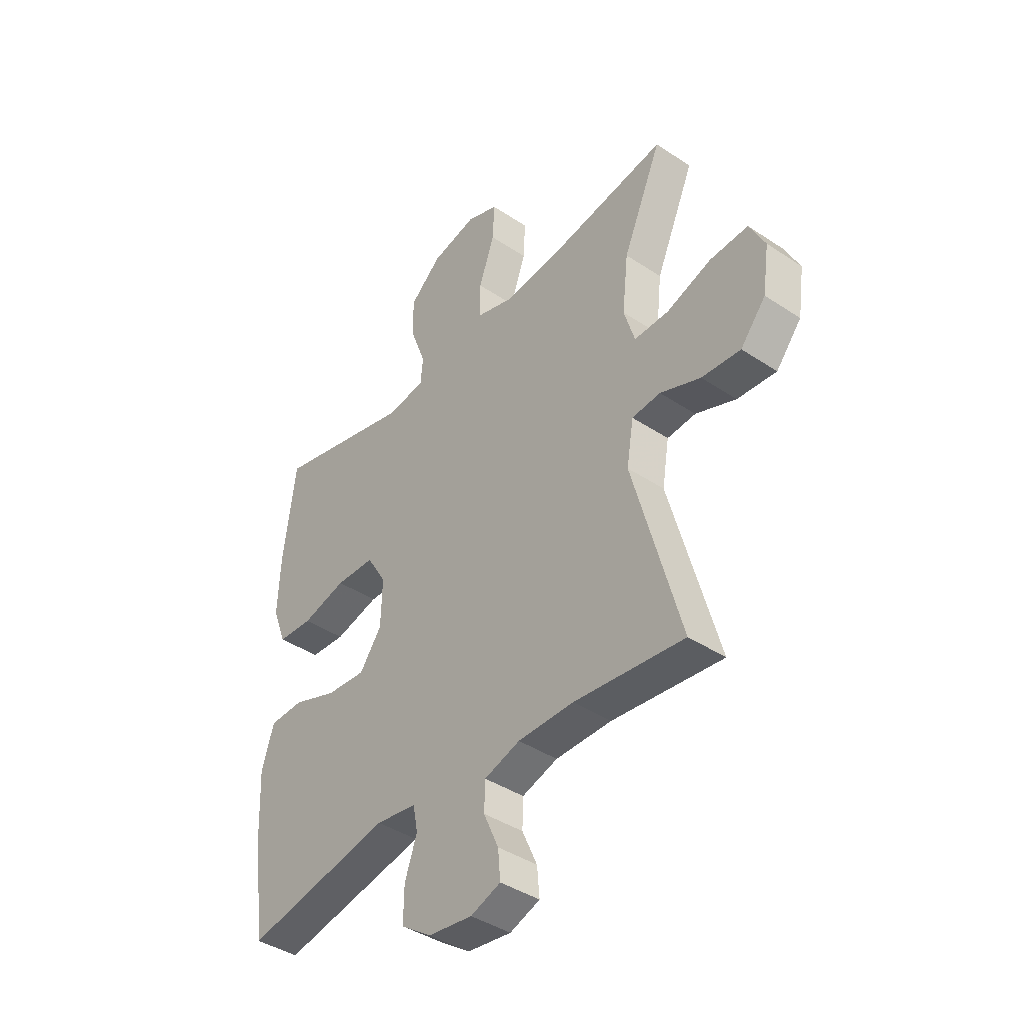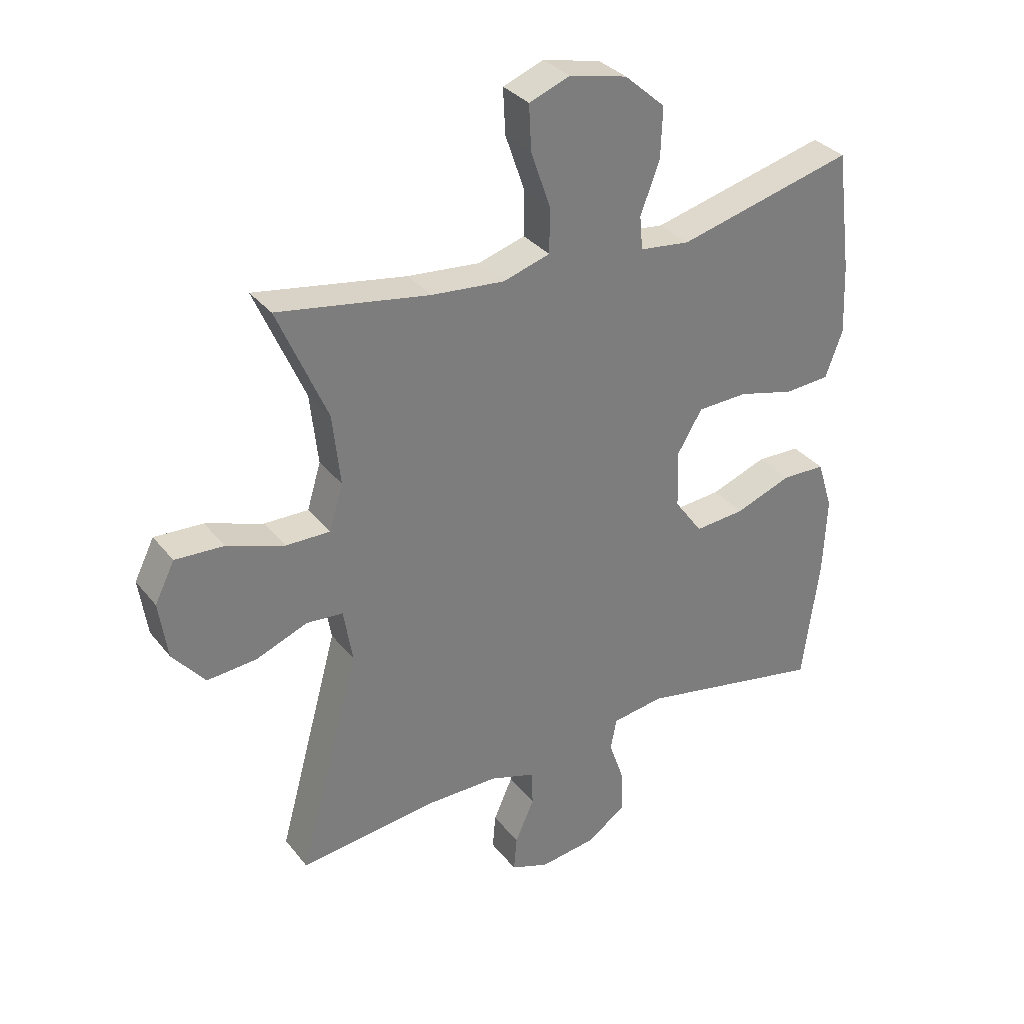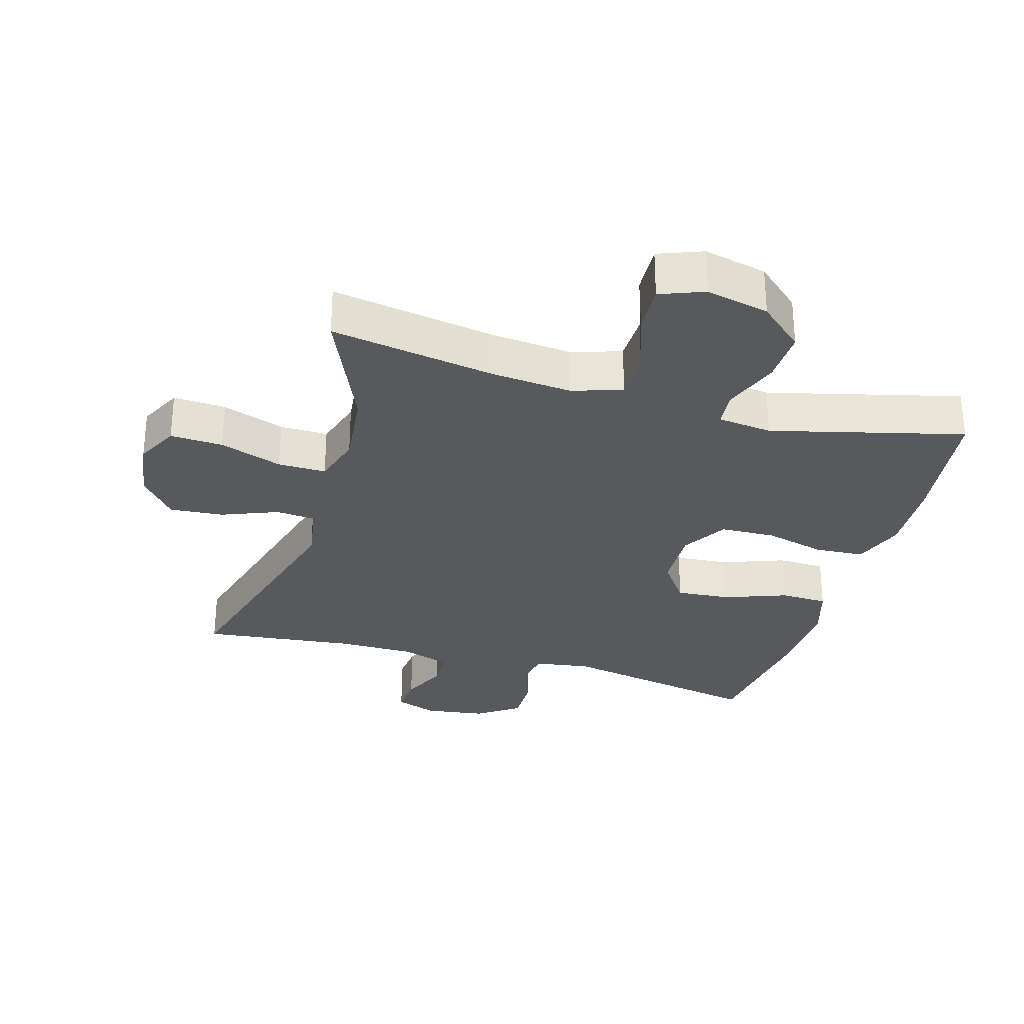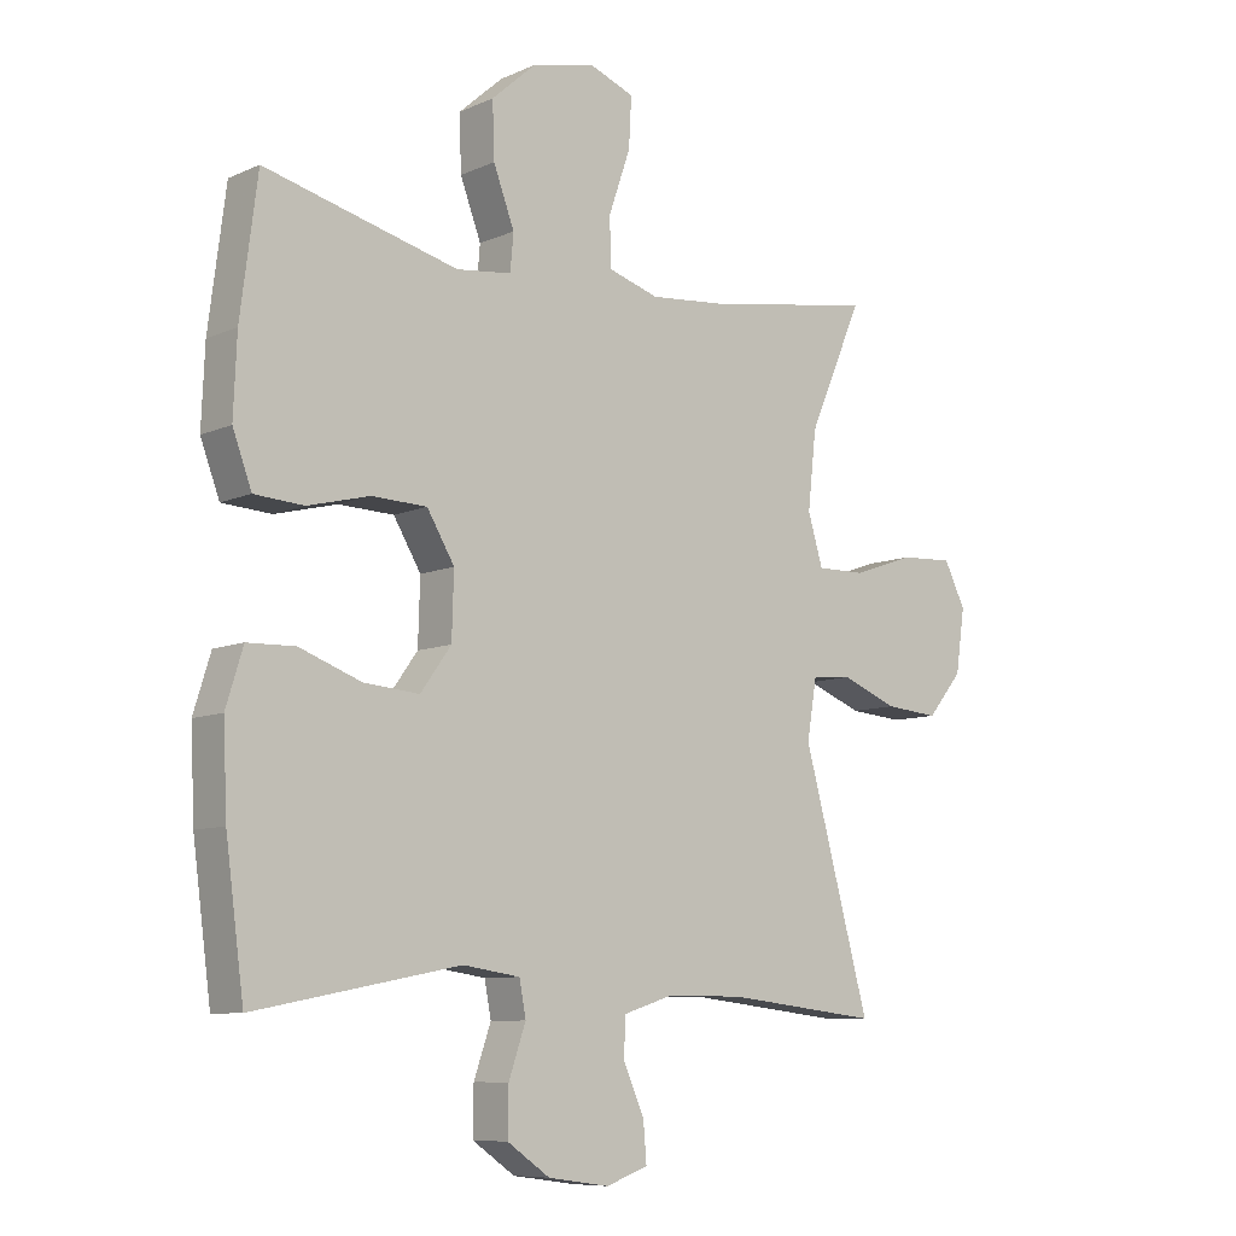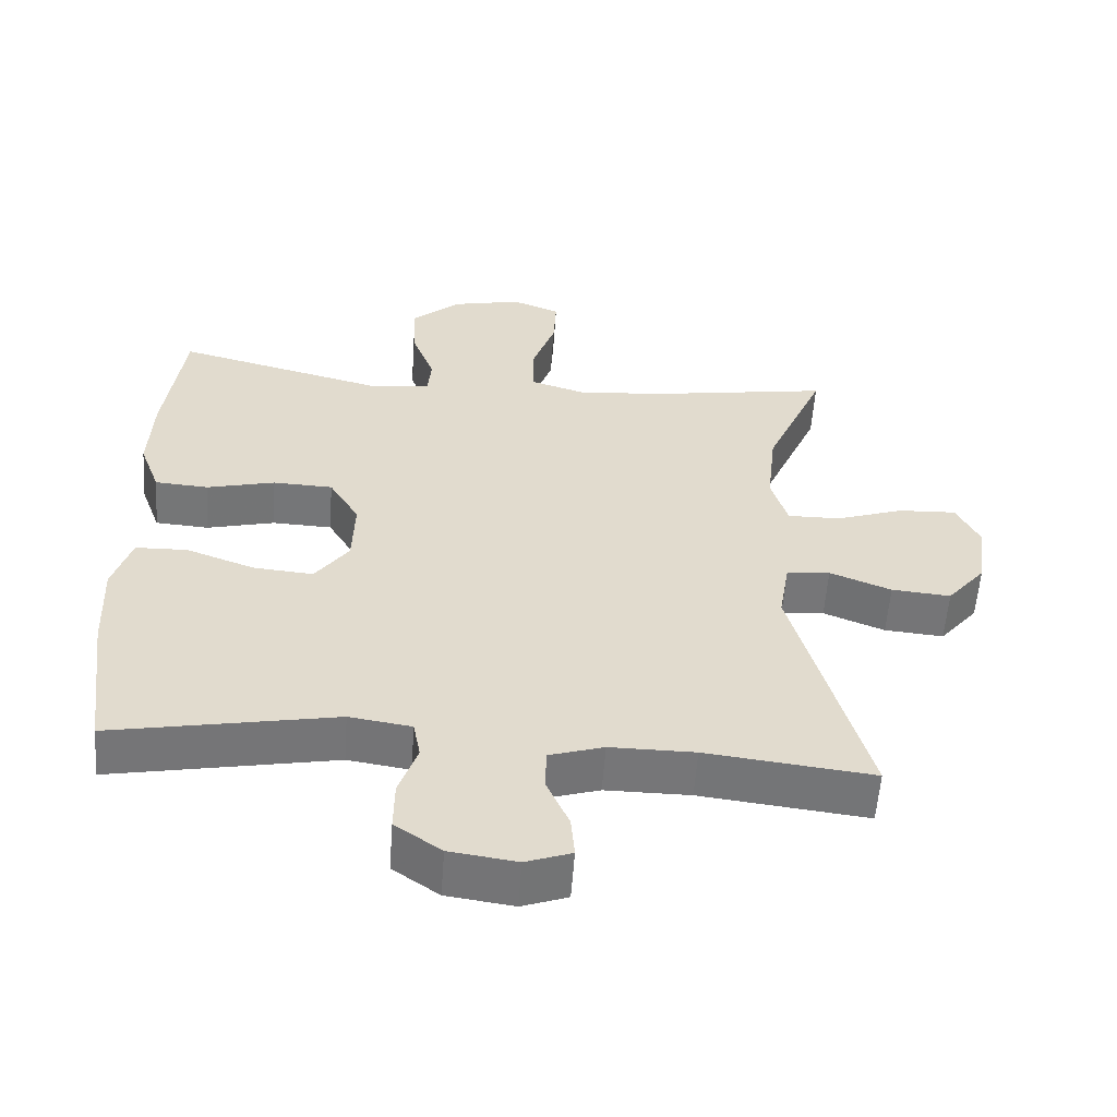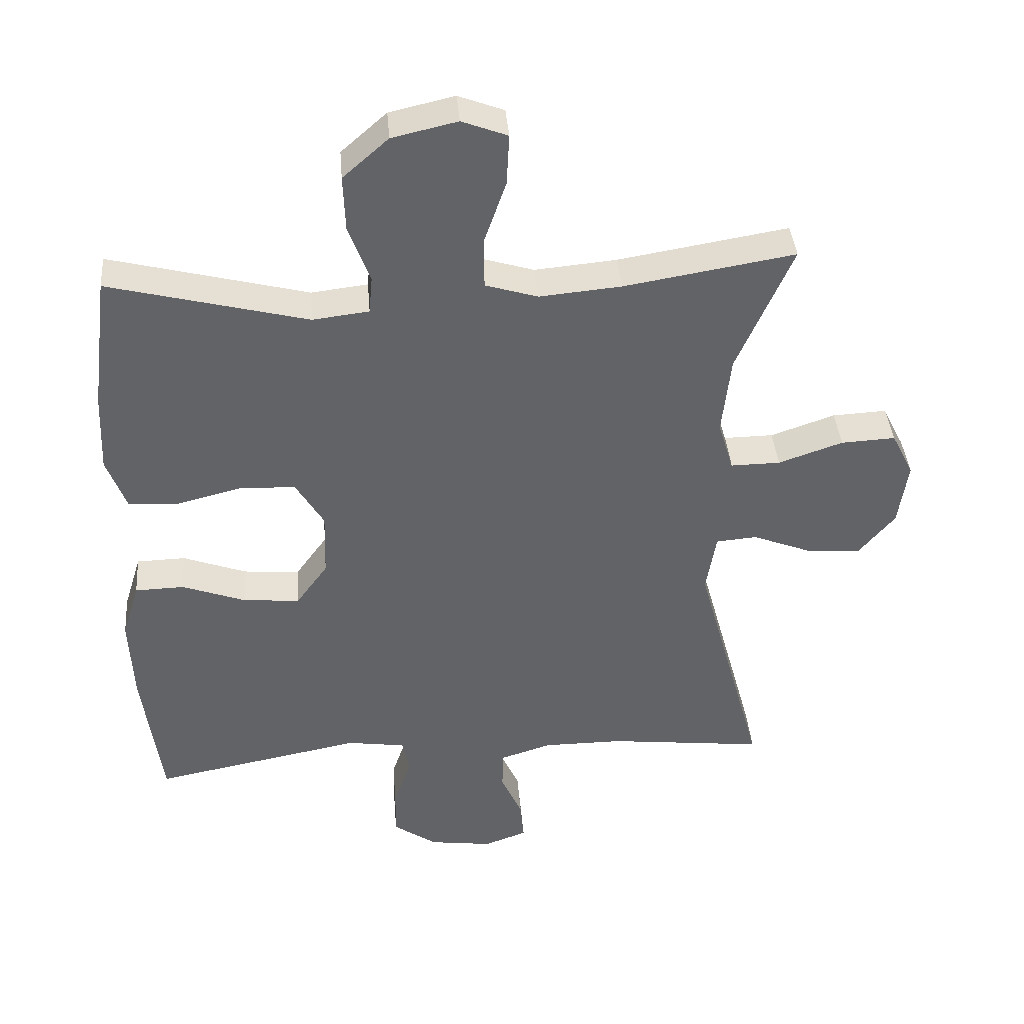
<metadata>
{"format":"obj","ext":"obj","renderer":"f3d","projection":"perspective","resolution":1024,"background":"white","views":[{"elev":-41.0,"azim":-129.1,"up":"+Z"},{"elev":32.6,"azim":-31.9,"up":"+Z"},{"elev":-30.0,"azim":-16.2,"up":"+Y"},{"elev":-8.6,"azim":139.7,"up":"+Z"},{"elev":-56.9,"azim":175.9,"up":"+Z"},{"elev":39.5,"azim":175.3,"up":"+Z"}]}
</metadata>
<code>
v -0.5 0.07 0.5
v -0.246 0.07 0.458
v -0.124 0.07 0.447
v -0.046 0.07 0.471
v -0.045 0.07 0.545
v -0.078 0.07 0.64
v -0.082 0.07 0.716
v -0.014 0.07 0.742
v 0.083 0.07 0.72
v 0.151 0.07 0.66
v 0.148 0.07 0.576
v 0.116 0.07 0.491
v 0.121 0.07 0.435
v 0.205 0.07 0.425
v 0.5 0.07 0.5
v 0.526 0.07 0.297
v 0.531 0.07 0.179
v 0.502 0.07 0.101
v 0.427 0.07 0.096
v 0.332 0.07 0.12
v 0.248 0.07 0.117
v 0.206 0.07 0.047
v 0.209 0.07 -0.05
v 0.256 0.07 -0.115
v 0.34 0.07 -0.108
v 0.435 0.07 -0.073
v 0.508 0.07 -0.075
v 0.534 0.07 -0.159
v 0.528 0.07 -0.289
v 0.5 0.07 -0.5
v 0.187 0.07 -0.44
v 0.1 0.07 -0.453
v 0.09 0.07 -0.506
v 0.116 0.07 -0.581
v 0.117 0.07 -0.652
v 0.052 0.07 -0.697
v -0.042 0.07 -0.71
v -0.106 0.07 -0.687
v -0.101 0.07 -0.628
v -0.069 0.07 -0.556
v -0.071 0.07 -0.497
v -0.147 0.07 -0.473
v -0.266 0.07 -0.473
v -0.5 0.07 -0.5
v -0.398 0.07 -0.128
v -0.413 0.07 -0.038
v -0.474 0.07 -0.033
v -0.56 0.07 -0.067
v -0.643 0.07 -0.074
v -0.697 0.07 -0.009
v -0.711 0.07 0.087
v -0.678 0.07 0.153
v -0.597 0.07 0.149
v -0.501 0.07 0.116
v -0.427 0.07 0.115
v -0.404 0.07 0.191
v -0.417 0.07 0.309
v -0.5 0 0.5
v -0.246 0 0.458
v -0.124 0 0.447
v -0.046 0 0.471
v -0.045 0 0.545
v -0.078 0 0.64
v -0.082 0 0.716
v -0.014 0 0.742
v 0.083 0 0.72
v 0.151 0 0.66
v 0.148 0 0.576
v 0.116 0 0.491
v 0.121 0 0.435
v 0.205 0 0.425
v 0.5 0 0.5
v 0.526 0 0.297
v 0.531 0 0.179
v 0.502 0 0.101
v 0.427 0 0.096
v 0.332 0 0.12
v 0.248 0 0.117
v 0.206 0 0.047
v 0.209 0 -0.05
v 0.256 0 -0.115
v 0.34 0 -0.108
v 0.435 0 -0.073
v 0.508 0 -0.075
v 0.534 0 -0.159
v 0.528 0 -0.289
v 0.5 0 -0.5
v 0.187 0 -0.44
v 0.1 0 -0.453
v 0.09 0 -0.506
v 0.116 0 -0.581
v 0.117 0 -0.652
v 0.052 0 -0.697
v -0.042 0 -0.71
v -0.106 0 -0.687
v -0.101 0 -0.628
v -0.069 0 -0.556
v -0.071 0 -0.497
v -0.147 0 -0.473
v -0.266 0 -0.473
v -0.5 0 -0.5
v -0.398 0 -0.128
v -0.413 0 -0.038
v -0.474 0 -0.033
v -0.56 0 -0.067
v -0.643 0 -0.074
v -0.697 0 -0.009
v -0.711 0 0.087
v -0.678 0 0.153
v -0.597 0 0.149
v -0.501 0 0.116
v -0.427 0 0.115
v -0.404 0 0.191
v -0.417 0 0.309
f 52 53 54
f 51 52 54
f 50 51 54
f 49 50 54
f 48 49 54
f 47 48 54
f 46 47 54 55
f 45 46 55 56
f 43 44 45
f 42 43 45 56
f 38 39 40
f 37 38 40
f 36 37 40
f 35 36 40
f 34 35 40
f 33 34 40
f 32 33 40 41
f 29 30 31
f 28 29 31
f 27 28 31
f 26 27 31
f 25 26 31
f 24 25 31 32
f 42 56 57
f 41 42 57
f 32 41 57
f 24 32 57
f 23 24 57
f 18 19 20
f 17 18 20
f 16 17 20
f 15 16 20
f 14 15 20
f 13 14 20 21
f 10 11 12
f 9 10 12
f 8 9 12
f 7 8 12
f 6 7 12
f 5 6 12
f 4 5 12 13
f 13 21 22
f 4 13 22
f 3 4 22
f 57 1 2
f 22 23 57
f 3 22 57
f 2 3 57
f 111 110 109
f 111 109 108
f 111 108 107
f 111 107 106
f 111 106 105
f 111 105 104
f 112 111 104 103
f 113 112 103 102
f 102 101 100
f 113 102 100 99
f 97 96 95
f 97 95 94
f 97 94 93
f 97 93 92
f 97 92 91
f 97 91 90
f 98 97 90 89
f 88 87 86
f 88 86 85
f 88 85 84
f 88 84 83
f 88 83 82
f 89 88 82 81
f 114 113 99
f 114 99 98
f 114 98 89
f 114 89 81
f 114 81 80
f 77 76 75
f 77 75 74
f 77 74 73
f 77 73 72
f 77 72 71
f 78 77 71 70
f 69 68 67
f 69 67 66
f 69 66 65
f 69 65 64
f 69 64 63
f 69 63 62
f 70 69 62 61
f 79 78 70
f 79 70 61
f 79 61 60
f 59 58 114
f 114 80 79
f 114 79 60
f 114 60 59
f 1 58 59 2
f 2 59 60 3
f 3 60 61 4
f 4 61 62 5
f 5 62 63 6
f 6 63 64 7
f 7 64 65 8
f 8 65 66 9
f 9 66 67 10
f 10 67 68 11
f 11 68 69 12
f 12 69 70 13
f 13 70 71 14
f 14 71 72 15
f 15 72 73 16
f 16 73 74 17
f 17 74 75 18
f 18 75 76 19
f 19 76 77 20
f 20 77 78 21
f 21 78 79 22
f 22 79 80 23
f 23 80 81 24
f 24 81 82 25
f 25 82 83 26
f 26 83 84 27
f 27 84 85 28
f 28 85 86 29
f 29 86 87 30
f 30 87 88 31
f 31 88 89 32
f 32 89 90 33
f 33 90 91 34
f 34 91 92 35
f 35 92 93 36
f 36 93 94 37
f 37 94 95 38
f 38 95 96 39
f 39 96 97 40
f 40 97 98 41
f 41 98 99 42
f 42 99 100 43
f 43 100 101 44
f 44 101 102 45
f 45 102 103 46
f 46 103 104 47
f 47 104 105 48
f 48 105 106 49
f 49 106 107 50
f 50 107 108 51
f 51 108 109 52
f 52 109 110 53
f 53 110 111 54
f 54 111 112 55
f 55 112 113 56
f 56 113 114 57
f 57 114 58 1

</code>
